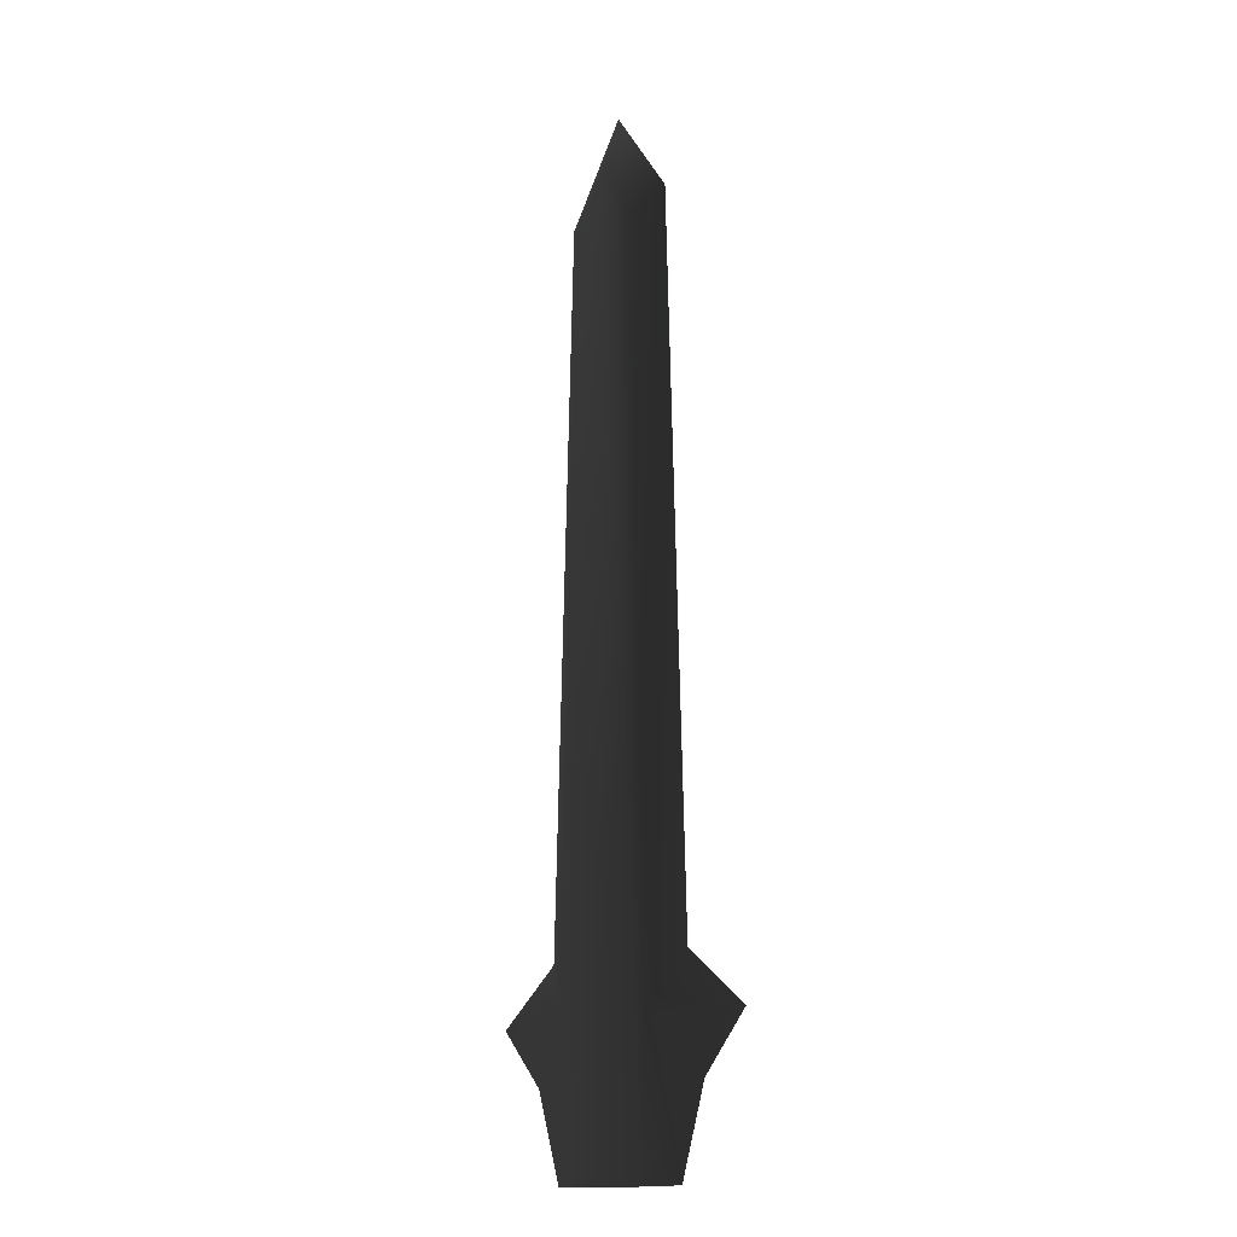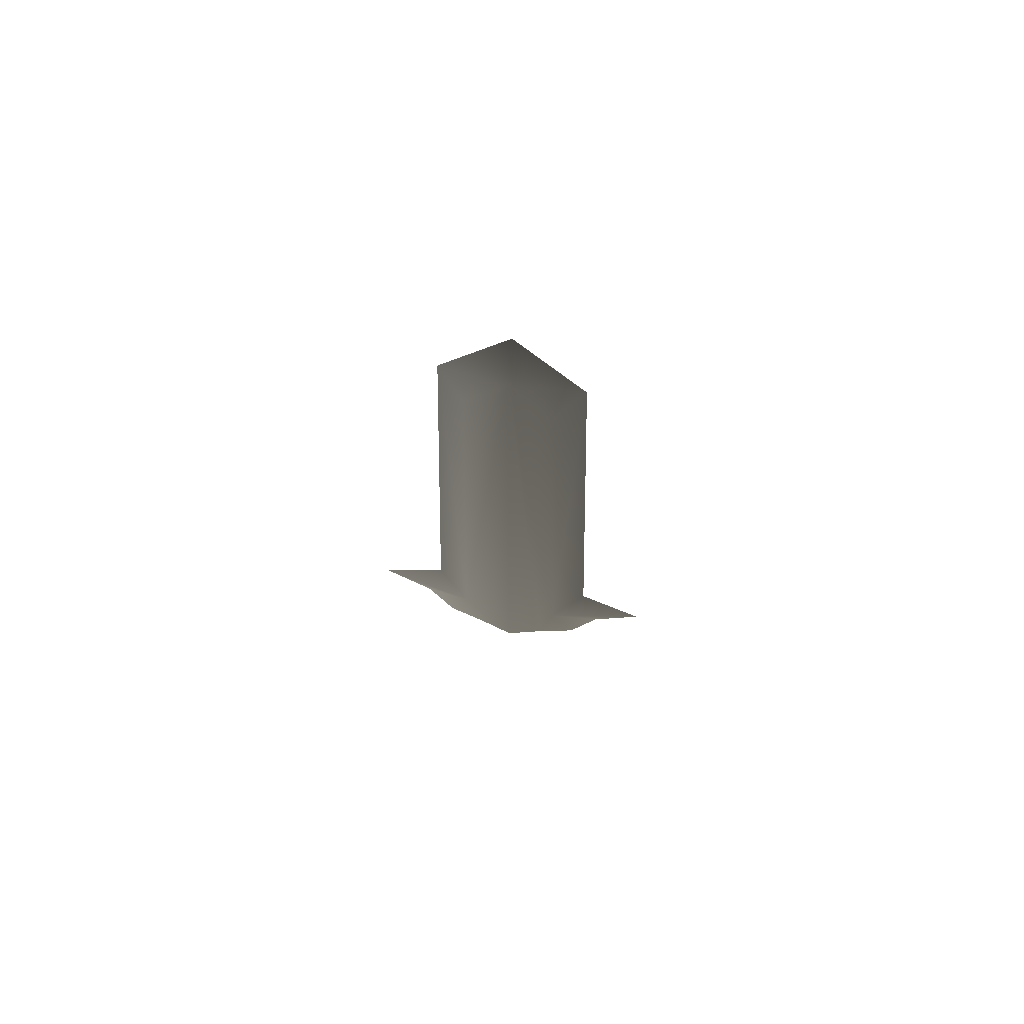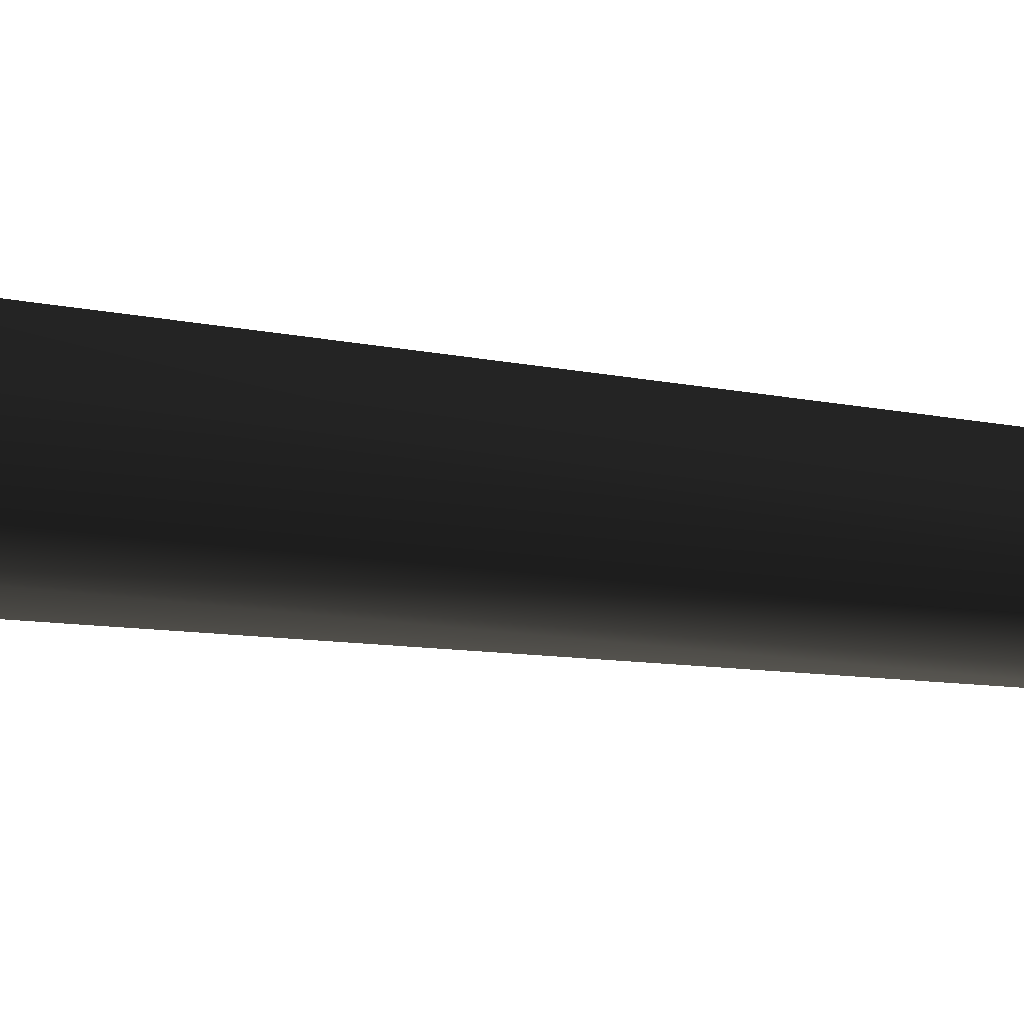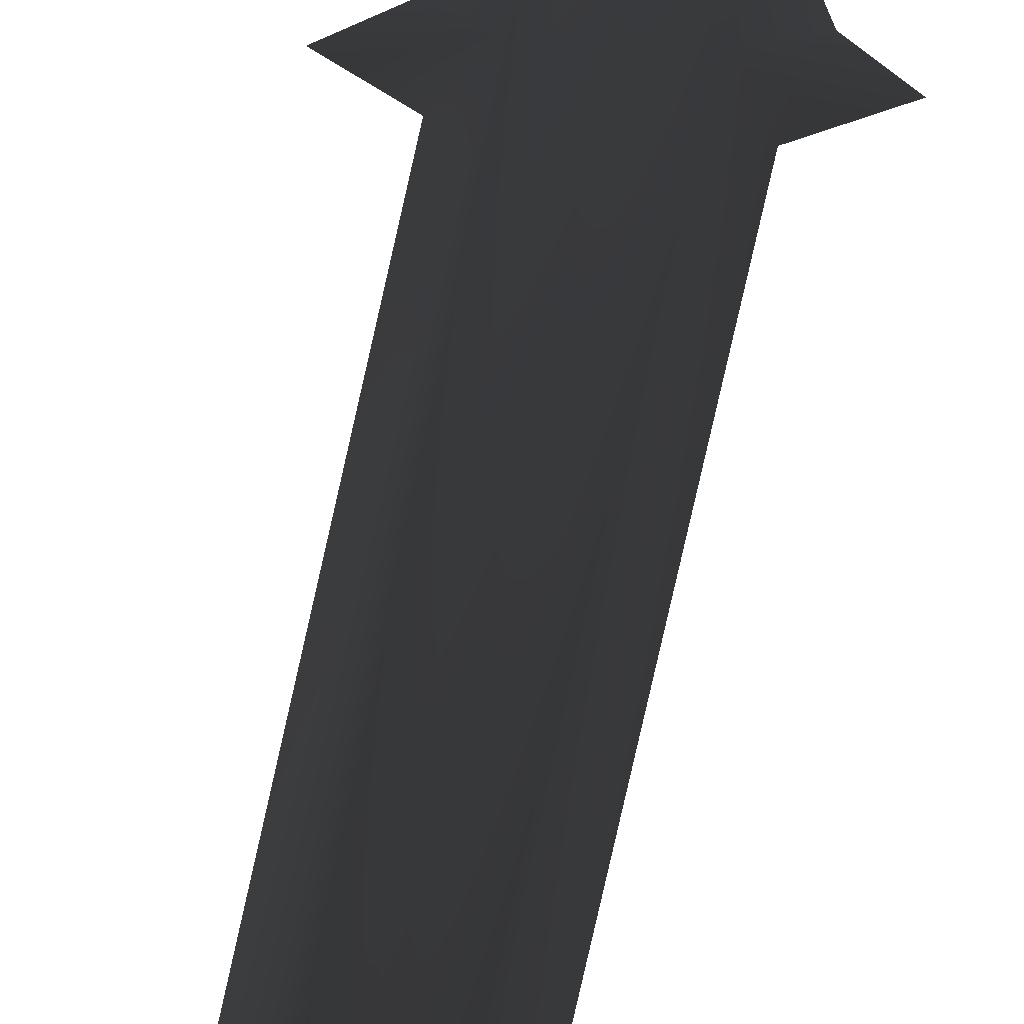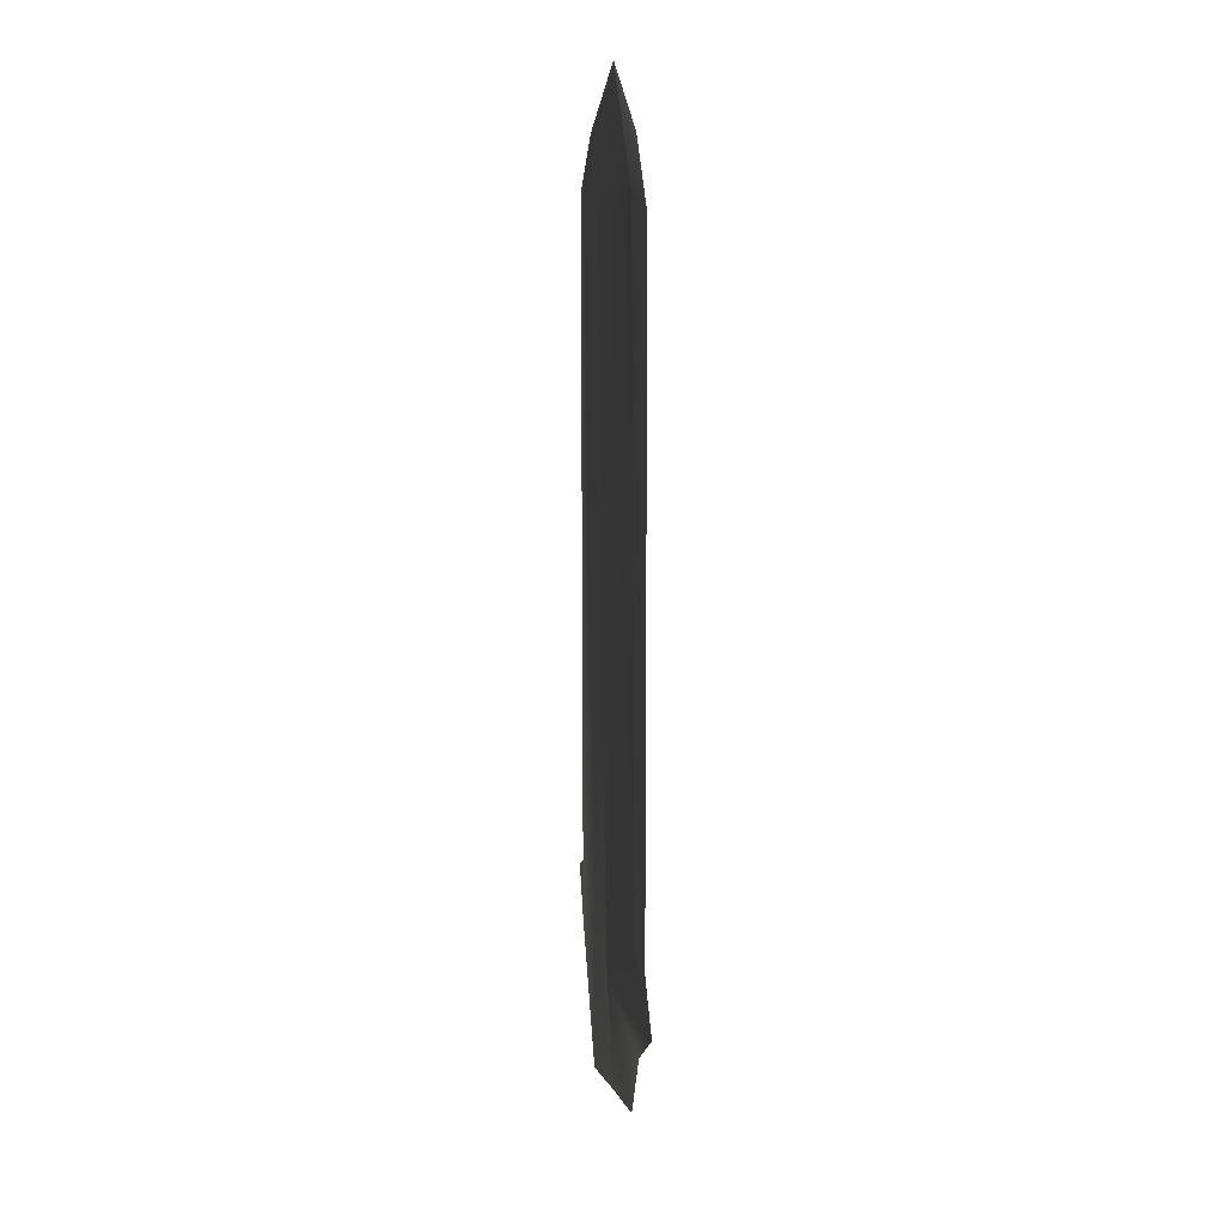
<metadata>
{"format":"obj","ext":"obj","renderer":"f3d","projection":"perspective","resolution":1024,"background":"white","views":[{"elev":-15.2,"azim":-129.9,"up":"+Z"},{"elev":73.1,"azim":10.9,"up":"+Z"},{"elev":-54.5,"azim":-96.7,"up":"+Y"},{"elev":39.9,"azim":8.4,"up":"+Y"},{"elev":24.5,"azim":-102.6,"up":"+Z"}]}
</metadata>
<code>
g sword_gold_005_blade
v 0.1727 -0.000365 0.5963
v 0.3071 -0.000365 0.4938
v 0.1055 0.03506 0.4938
v 0.3071 -0.000365 0.4938
v 0.2103 -0.000365 0.3898
v 0.1055 0.03506 0.4938
v -0.1727 -0.000365 0.5963
v -0.1055 0.03506 0.4938
v -0.3071 -0.000365 0.4938
v -0.3071 -0.000365 0.4938
v -0.1055 0.03506 0.4938
v -0.2103 -0.000365 0.3898
v 0.3071 -0.000365 0.4938
v 0.1727 -0.000365 0.5963
v 0.1055 -0.03579 0.4938
v 0.2103 -0.000365 0.3898
v 0.3071 -0.000365 0.4938
v 0.1055 -0.03579 0.4938
v -0.1055 -0.03579 0.4938
v -0.1727 -0.000365 0.5963
v -0.3071 -0.000365 0.4938
v -0.1055 -0.03579 0.4938
v -0.3071 -0.000365 0.4938
v -0.2103 -0.000365 0.3898
v 0.1283 -0.000365 1.946
v 0.07863 0.03687 1.898
v 0 0.03687 2.011
v 0 -0.000365 2.125
v 0.1055 0.03506 0.4938
v 0.2103 -0.000365 0.3898
v 0.1549 -0.000365 0.2267
v 0.07747 0.01659 0.2267
v 0.1283 -0.000365 1.946
v 0.1727 -0.000365 0.5963
v 0.1055 0.03506 0.4938
v 0.07863 0.03687 1.898
v -0.1283 -0.000365 1.946
v 0 -0.000365 2.125
v 0 0.03687 2.011
v -0.07864 0.03687 1.898
v -0.1055 0.03506 0.4938
v -0.1549 -0.000365 0.2267
v -0.2103 -0.000365 0.3898
v -0.07747 0.01659 0.2267
v 0 0.03687 2.011
v 0 0.03687 0.2267
v -0.07747 0.01659 0.2267
v -0.1055 0.03506 0.4938
v -0.07864 0.03687 1.898
v -0.1283 -0.000365 1.946
v -0.07864 0.03687 1.898
v -0.1055 0.03506 0.4938
v -0.1727 -0.000365 0.5963
v 0.1055 0.03506 0.4938
v 0.07747 0.01659 0.2267
v 0 0.03687 0.2267
v 0 0.03687 2.011
v 0.07863 0.03687 1.898
v 0.1283 -0.000365 1.946
v 0 -0.000365 2.125
v -2.647e-23 -0.0376 2.011
v 0.07863 -0.0376 1.898
v 0.2103 -0.000365 0.3898
v 0.1055 -0.03579 0.4938
v 0.1549 -0.000365 0.2267
v 0.07747 -0.01732 0.2267
v 0.1283 -0.000365 1.946
v 0.07863 -0.0376 1.898
v 0.1055 -0.03579 0.4938
v 0.1727 -0.000365 0.5963
v -0.1283 -0.000365 1.946
v -0.07864 -0.0376 1.898
v -2.647e-23 -0.0376 2.011
v 0 -0.000365 2.125
v -0.1549 -0.000365 0.2267
v -0.1055 -0.03579 0.4938
v -0.2103 -0.000365 0.3898
v -0.07747 -0.01732 0.2267
v -0.1055 -0.03579 0.4938
v -0.07747 -0.01732 0.2267
v 0 -0.0376 0.2267
v -2.647e-23 -0.0376 2.011
v -0.07864 -0.0376 1.898
v -0.1283 -0.000365 1.946
v -0.1727 -0.000365 0.5963
v -0.1055 -0.03579 0.4938
v -0.07864 -0.0376 1.898
v -2.647e-23 -0.0376 2.011
v 0 -0.0376 0.2267
v 0.07747 -0.01732 0.2267
v 0.1055 -0.03579 0.4938
v 0.07863 -0.0376 1.898
g sword_gold_005_blade_0
f 3 2 1
f 6 5 4
f 9 8 7
f 12 11 10
f 15 14 13
f 18 17 16
f 21 20 19
f 24 23 22
f 27 26 25
f 28 27 25
f 31 30 29
f 32 31 29
f 35 34 33
f 36 35 33
f 39 38 37
f 40 39 37
f 43 42 41
f 44 41 42
f 47 46 45
f 45 48 47
f 45 49 48
f 52 51 50
f 53 52 50
f 56 55 54
f 54 57 56
f 54 58 57
f 61 60 59
f 62 61 59
f 65 64 63
f 66 64 65
f 69 68 67
f 70 69 67
f 73 72 71
f 74 73 71
f 77 76 75
f 78 75 76
f 81 80 79
f 79 82 81
f 79 83 82
f 86 85 84
f 87 86 84
f 90 89 88
f 88 91 90
f 88 92 91

</code>
